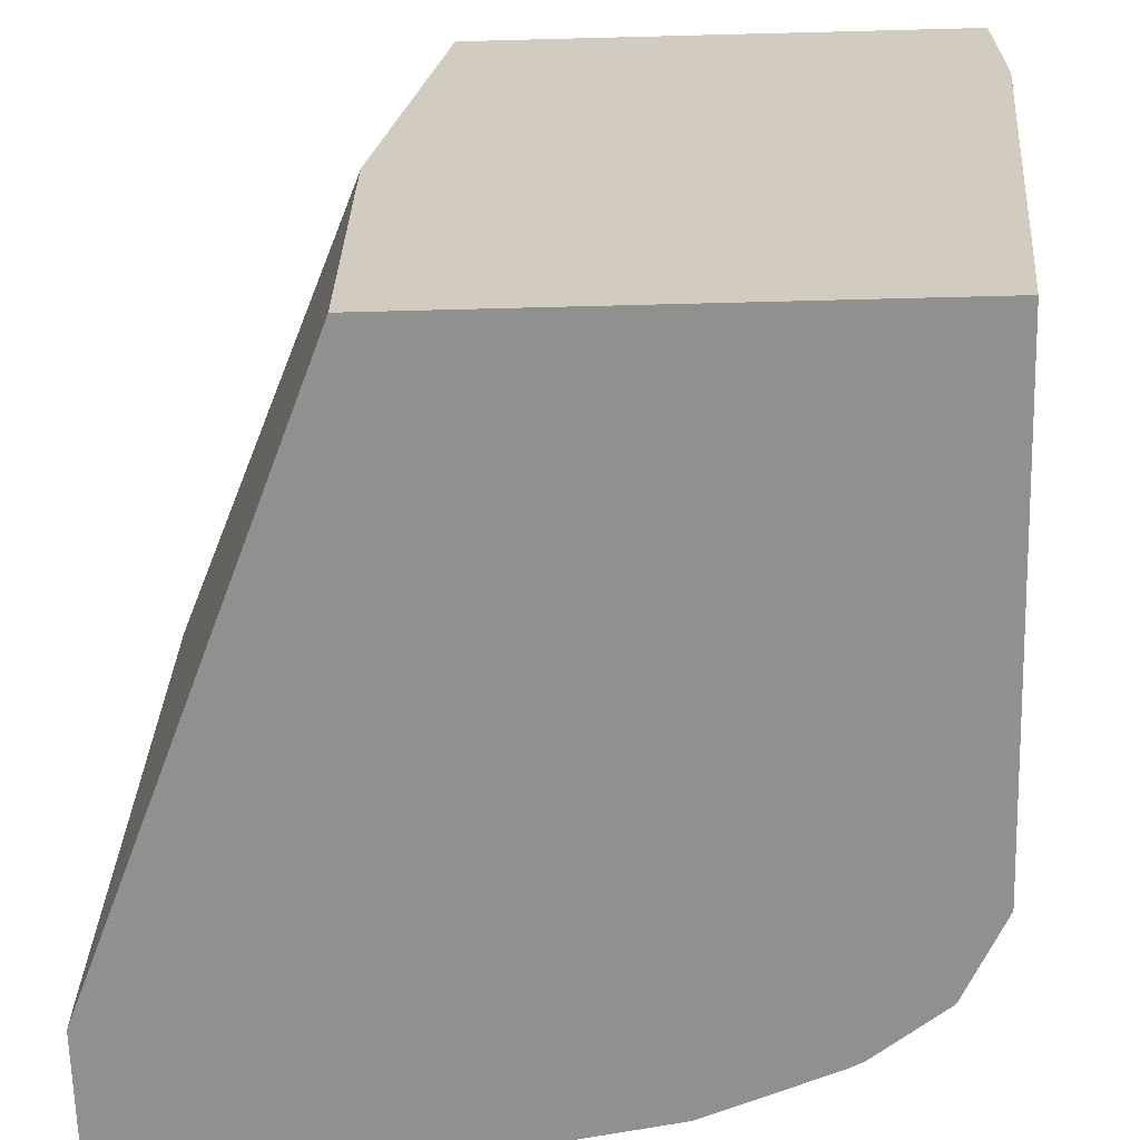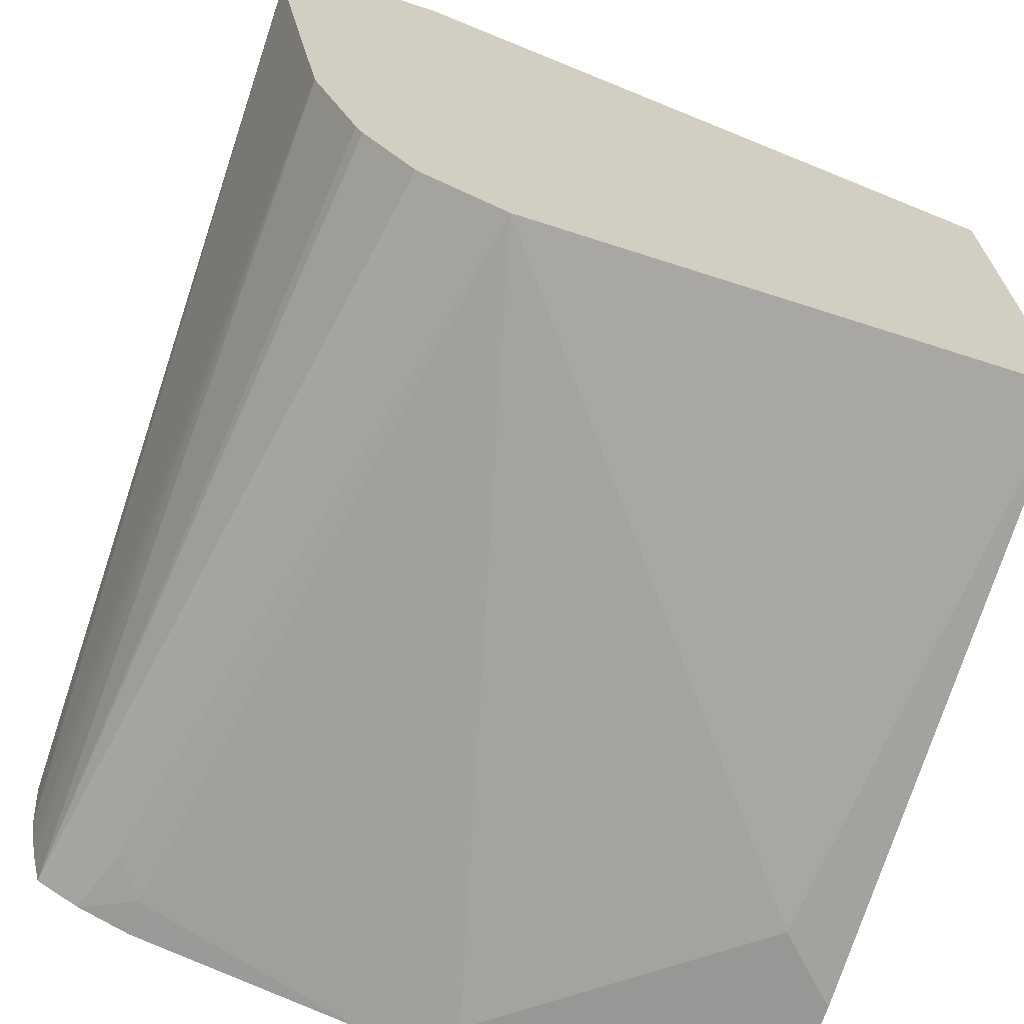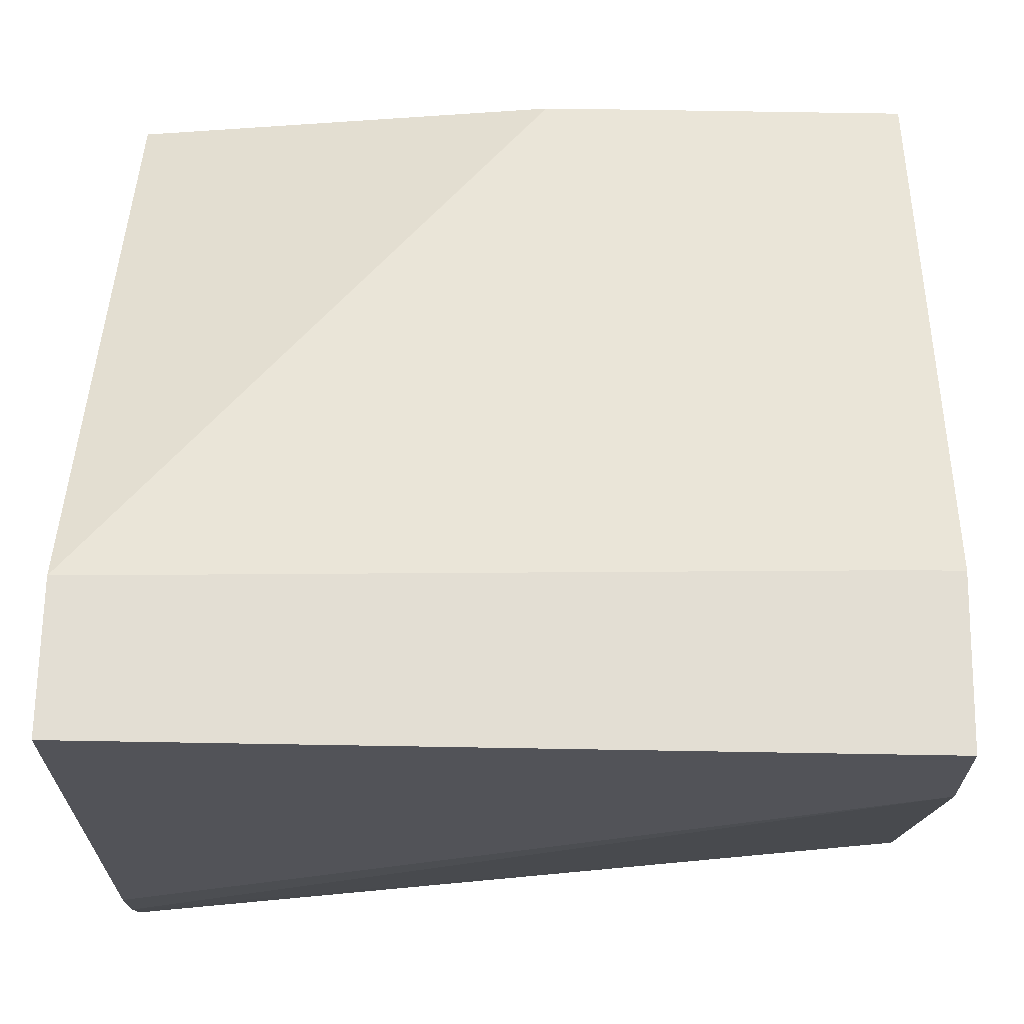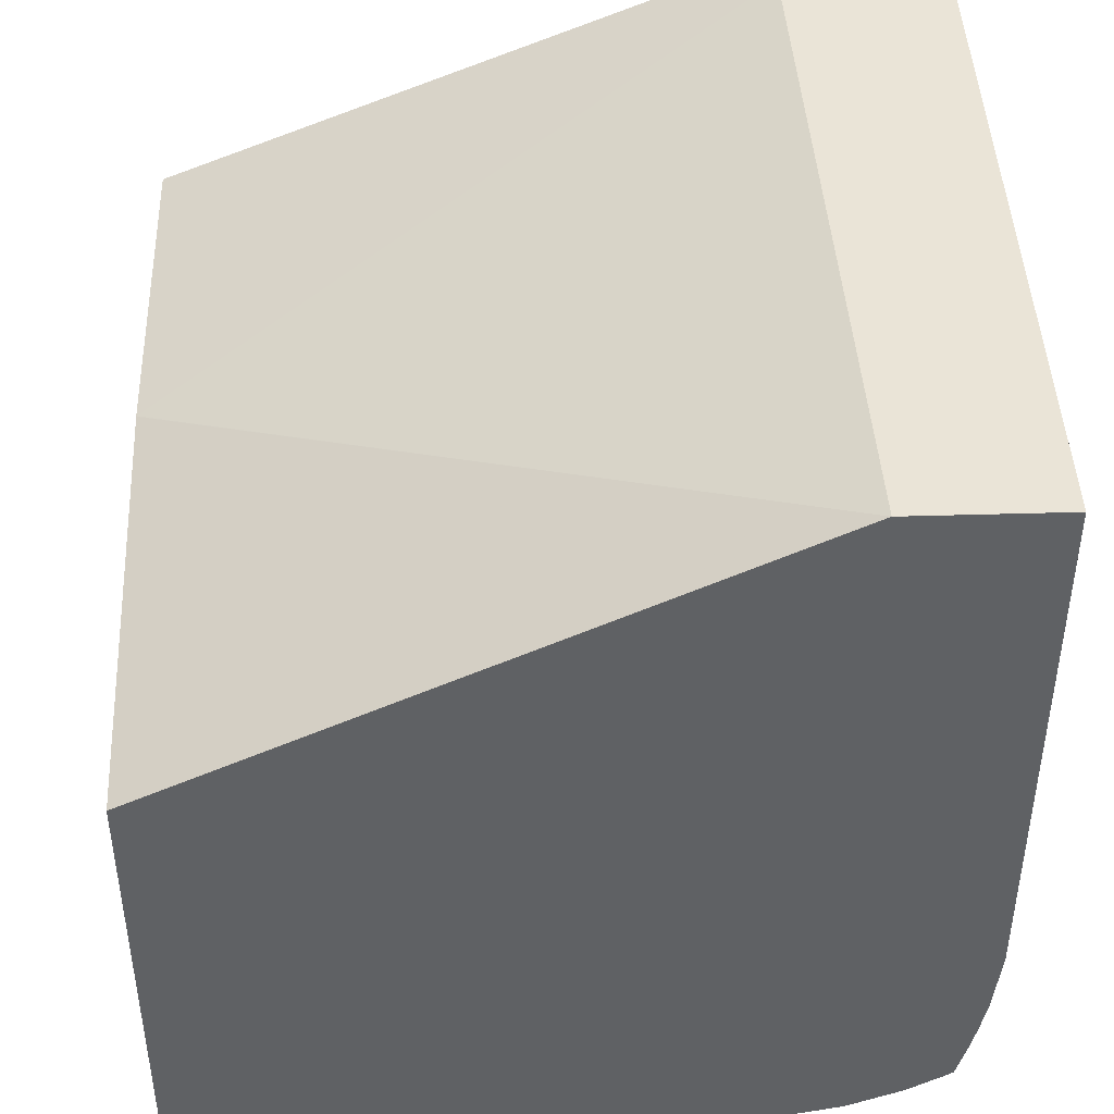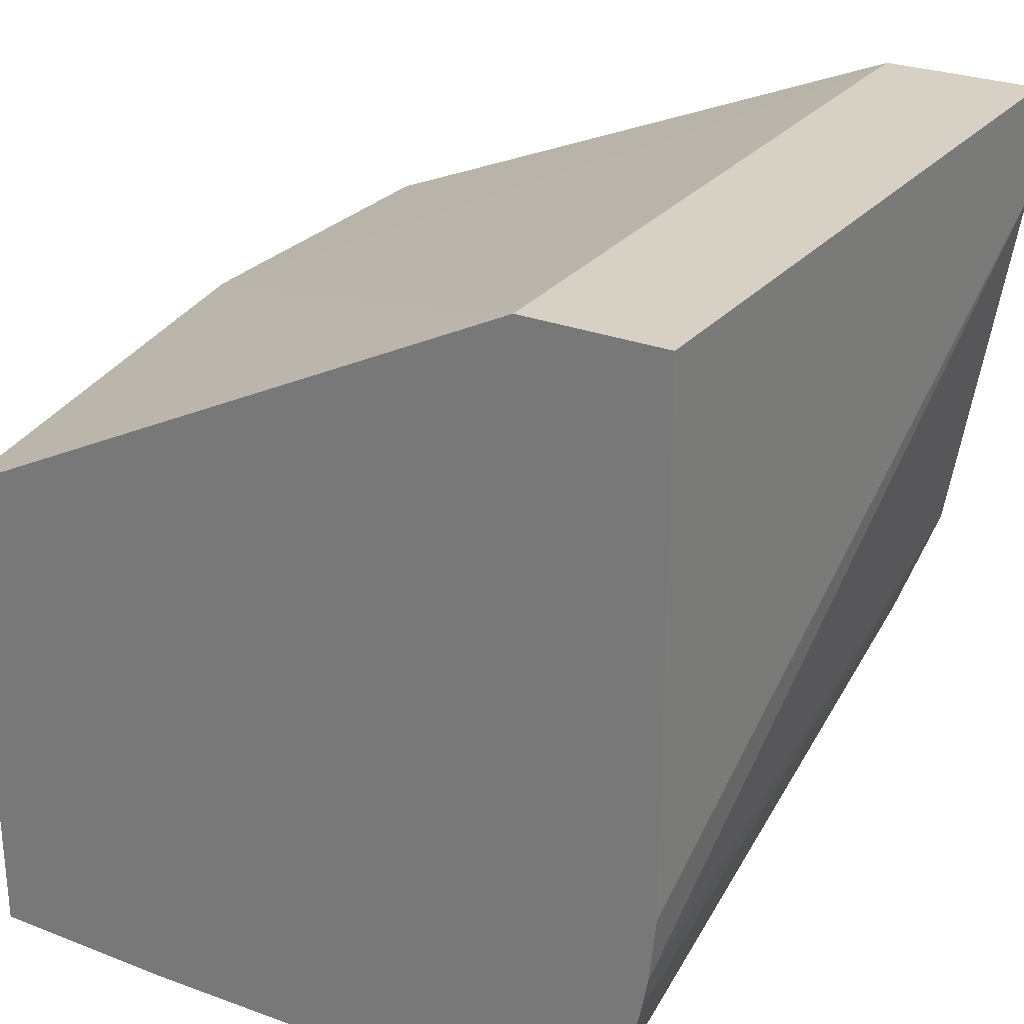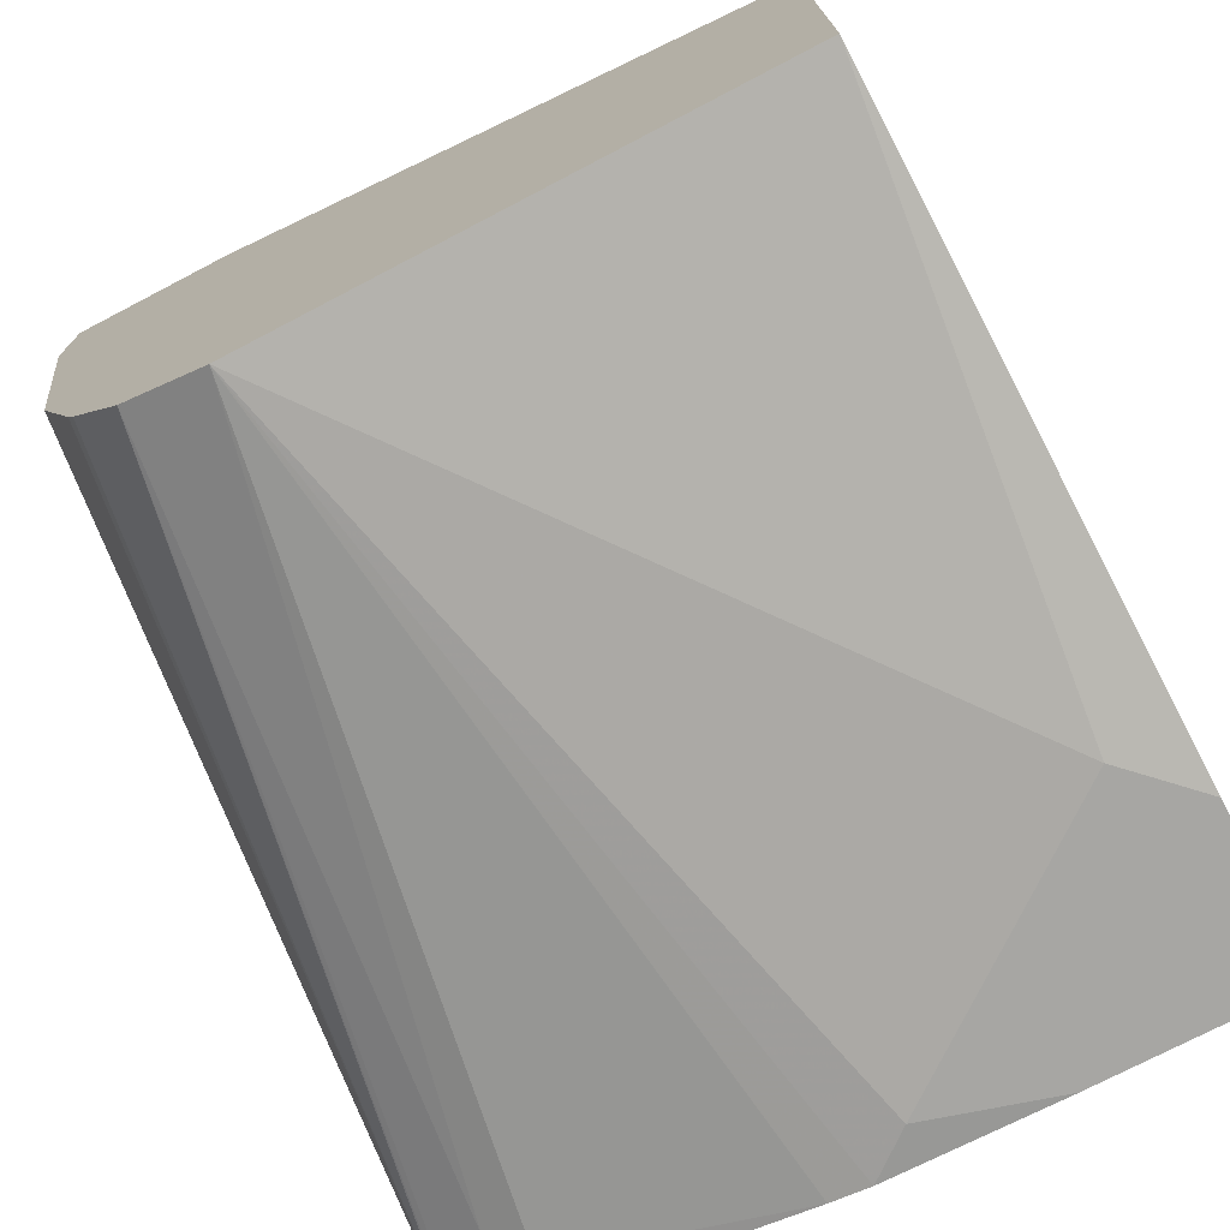
<metadata>
{"format":"obj","ext":"obj","renderer":"f3d","projection":"perspective","resolution":1024,"background":"white","views":[{"elev":-65.8,"azim":-88.5,"up":"+Z"},{"elev":-68.2,"azim":162.1,"up":"+Y"},{"elev":67.3,"azim":91.0,"up":"+Y"},{"elev":43.9,"azim":-2.0,"up":"+Y"},{"elev":26.9,"azim":31.1,"up":"+Y"},{"elev":-74.2,"azim":-152.4,"up":"+Y"}]}
</metadata>
<code>
v 0.06197 -0.3525 0.07428
v 0.06197 -0.3525 0.02073
v 0.1244 -0.3525 0.07428
v 0.06197 -0.1866 0.07428
v 0.08296 -0.3525 -1.85e-06
v 0.06197 -0.3317 -0.18
v 0.1659 -0.3525 0.06219
v 0.1806 -0.3508 0.07428
v 0.2635 -0.08588 0.07428
v 0.06197 -0.166 -0.06194
v 0.228 -0.3317 -0.18
v 0.06197 -0.1659 -0.18
v 0.1932 -0.3486 0.07428
v 0.311 -0.08588 0.07428
v 0.2577 -0.08588 -0.1659
v 0.06197 -0.166 -0.06219
v 0.2557 -0.3179 -0.18
v 0.2799 -0.3265 0.05181
v 0.2695 -0.3317 0.06219
v 0.06197 -0.1659 -0.08292
v 0.2577 -0.08588 -0.18
v 0.2695 -0.3317 0.07428
v 0.311 -0.08588 -0.18
v 0.311 -0.2609 0.07428
v 0.3015 -0.3158 0.07428
v 0.3006 -0.3162 0.07256
v 0.2989 -0.3175 0.07428
v 0.2874 -0.3243 0.07428
v 0.2726 -0.2947 -0.18
v 0.311 -0.1244 -0.18
v 0.3088 -0.2827 0.07428
v 0.3047 -0.3033 0.07428
v 0.2748 -0.2903 -0.18
v 0.2903 -0.2488 -0.18
v 0.3067 -0.2946 0.07428
f 13 19 22
f 12 15 21
f 12 20 15
f 11 19 13
f 11 18 19
f 11 17 18
f 9 23 21
f 9 15 16
f 9 21 15
f 9 14 23
f 8 11 13
f 7 11 8
f 14 24 30
f 9 16 10
f 14 30 23
f 18 28 19
f 17 25 26
f 31 35 34
f 30 31 34
f 25 34 32
f 25 33 34
f 25 29 33
f 25 27 26
f 15 20 16
f 24 31 30
f 6 17 11
f 17 29 25
f 17 28 18
f 17 27 28
f 32 34 35
f 17 26 27
f 19 28 22
f 6 29 17
f 1 31 24
f 6 34 33
f 6 33 29
f 1 2 5
f 1 5 7
f 1 7 3
f 1 3 8
f 1 8 13
f 1 22 28
f 1 28 27
f 1 27 25
f 1 25 32
f 1 32 35
f 1 35 31
f 1 24 14
f 1 14 9
f 1 9 4
f 1 13 22
f 1 10 16
f 6 30 34
f 1 4 10
f 6 23 30
f 6 21 23
f 5 11 7
f 5 6 11
f 6 12 21
f 3 7 8
f 2 6 5
f 1 6 2
f 1 12 6
f 1 20 12
f 1 16 20
f 4 9 10

</code>
